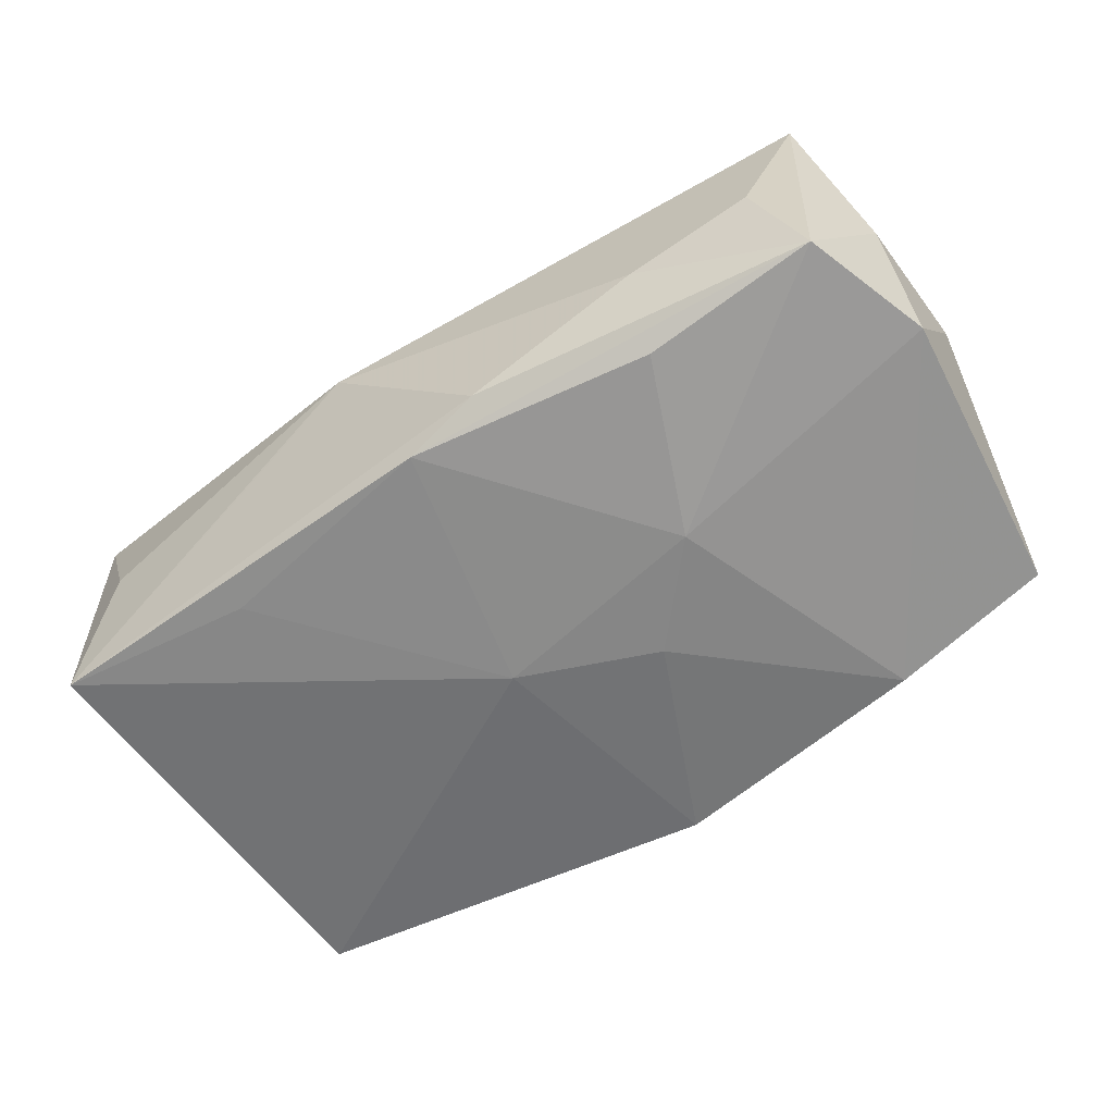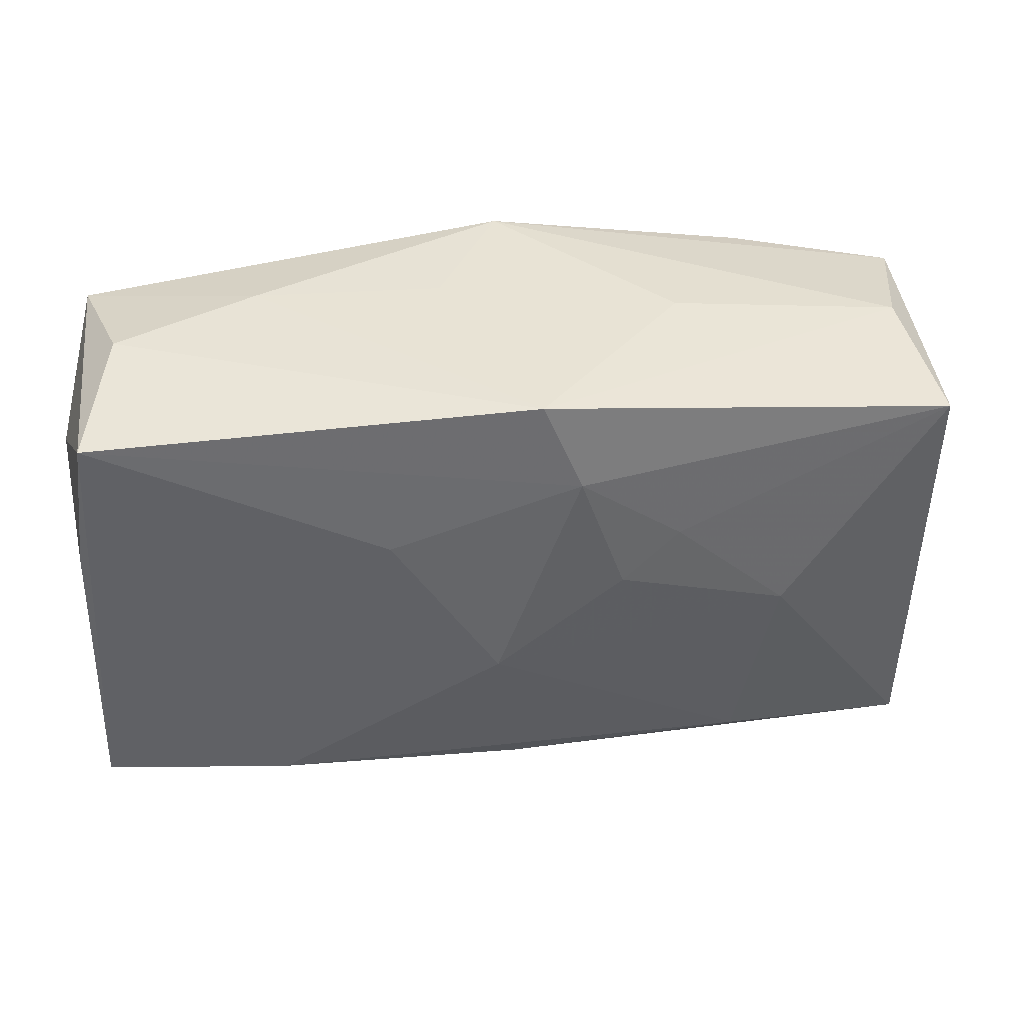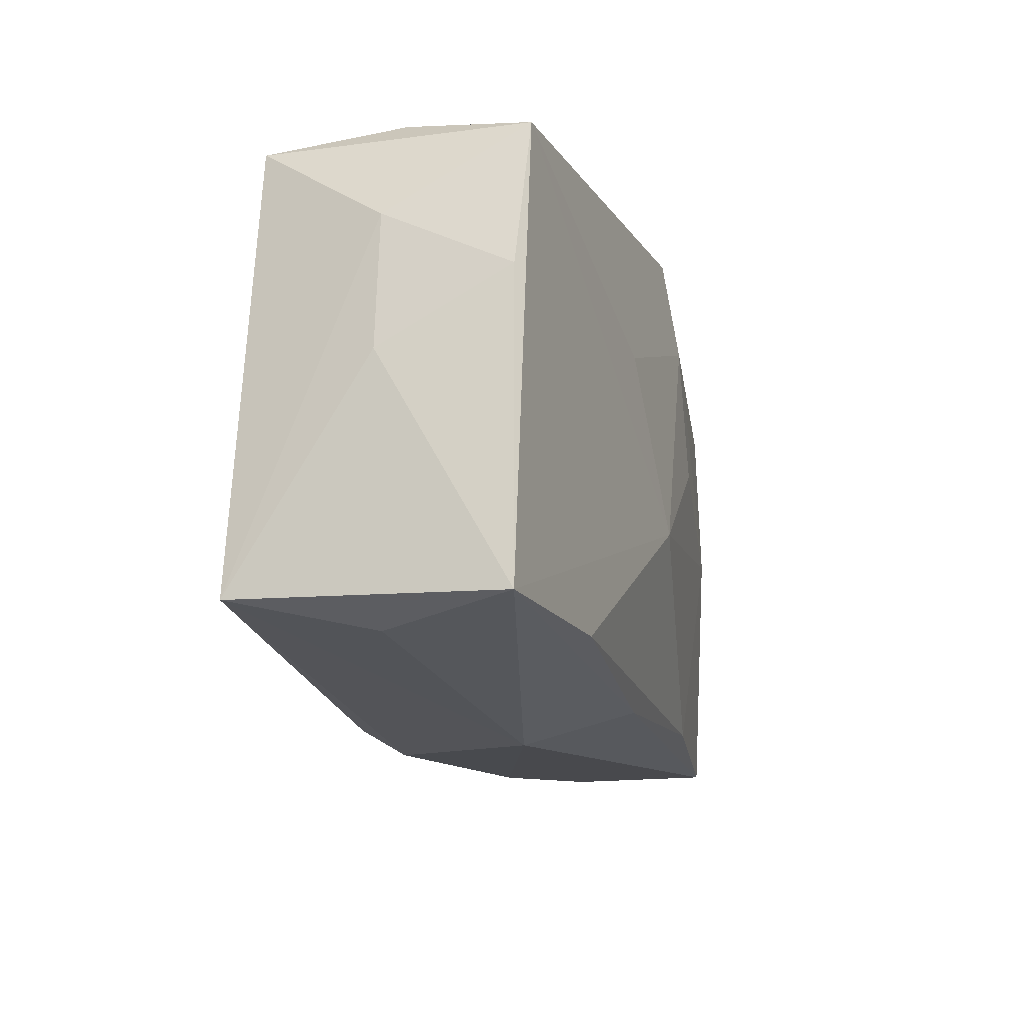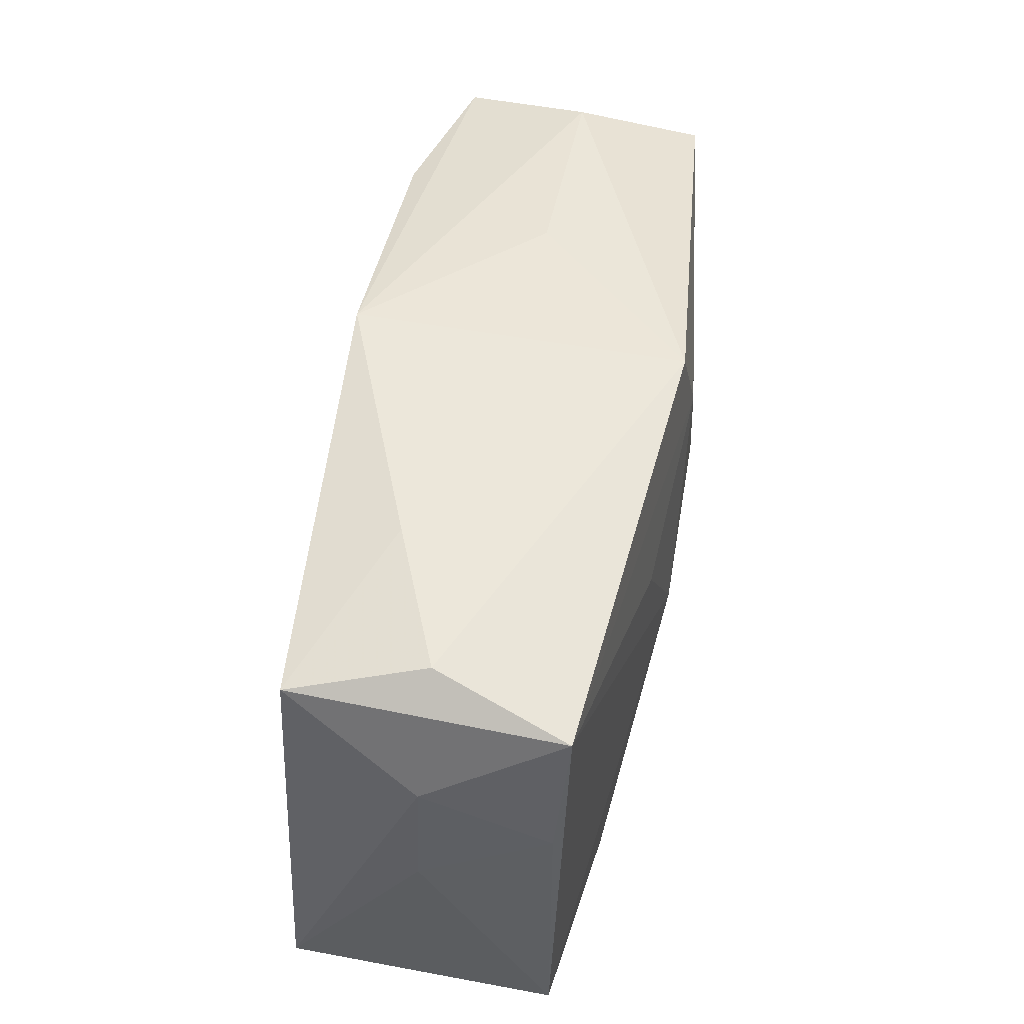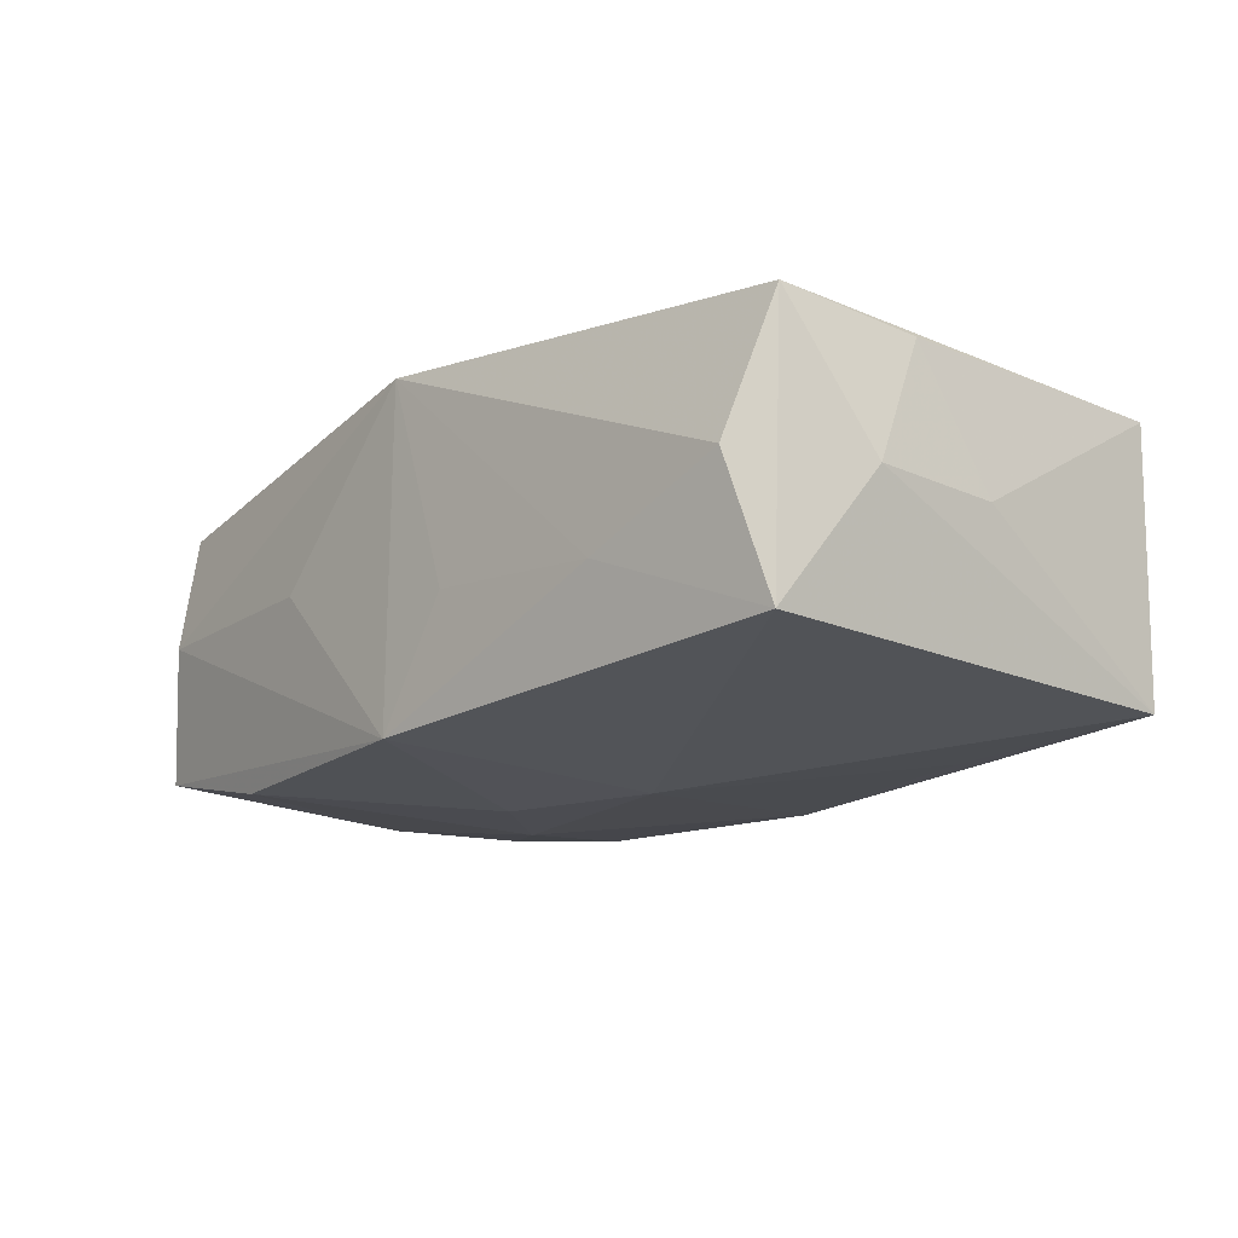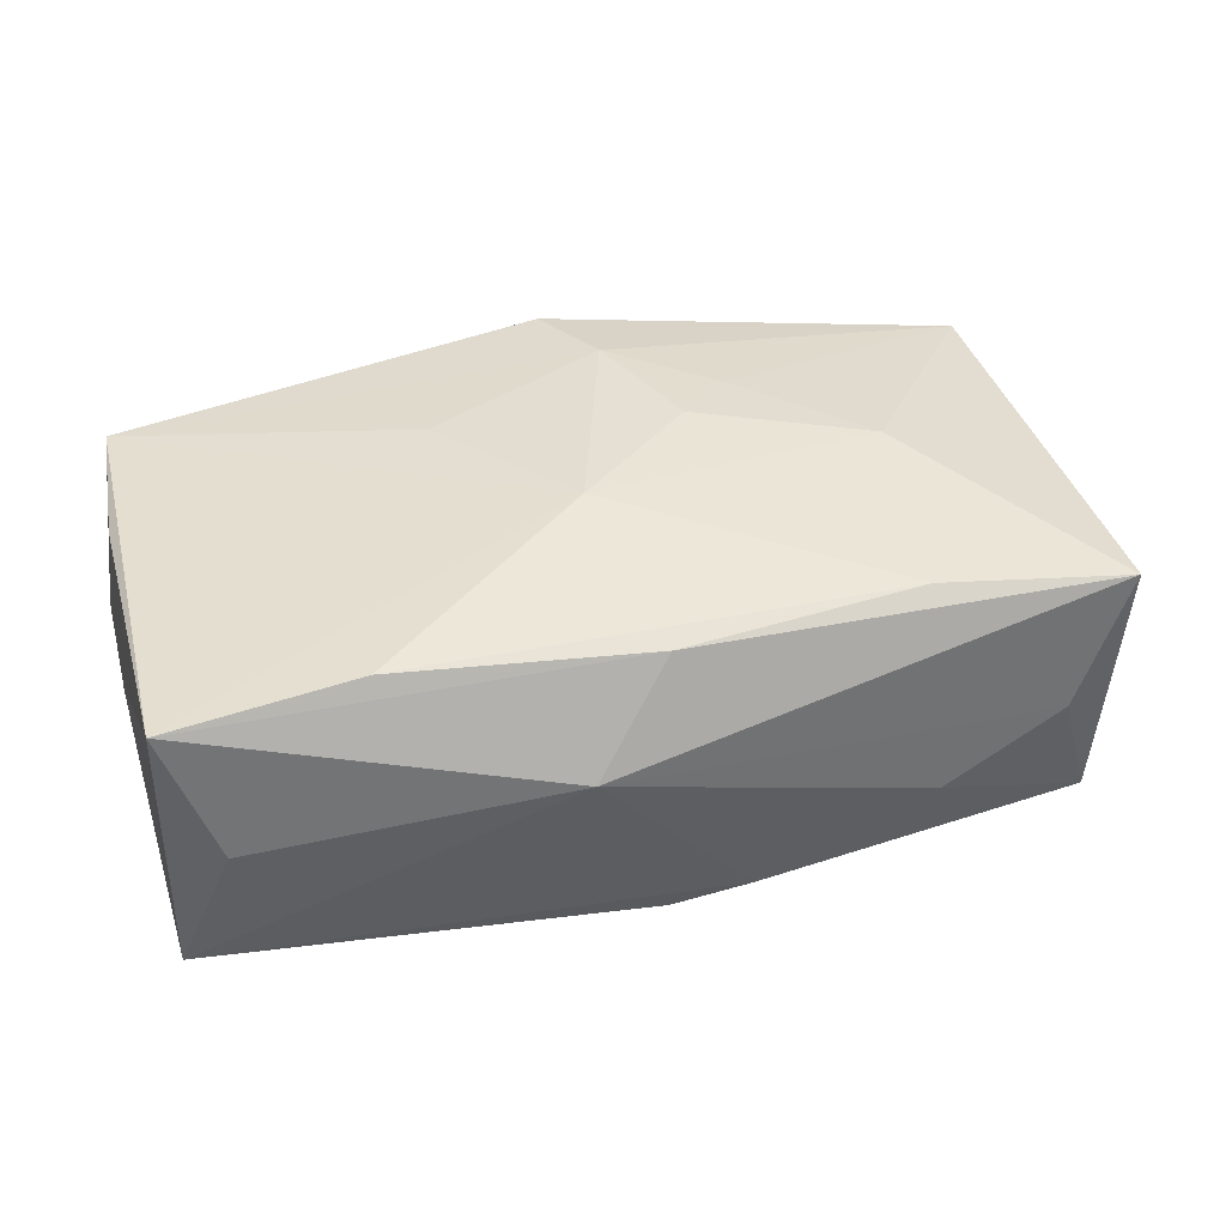
<metadata>
{"format":"obj","ext":"obj","renderer":"f3d","projection":"perspective","resolution":1024,"background":"white","views":[{"elev":-61.6,"azim":31.1,"up":"+Z"},{"elev":40.2,"azim":-8.7,"up":"+Y"},{"elev":-15.6,"azim":-75.0,"up":"+Y"},{"elev":51.2,"azim":-79.3,"up":"+Y"},{"elev":-15.7,"azim":-133.3,"up":"+Z"},{"elev":37.9,"azim":-17.1,"up":"+Z"}]}
</metadata>
<code>
v -0.001052 -0.01979 -0.01284
v 0.02222 0.01747 -0.01287
v 0.01861 -0.01819 0.01164
v 0.005164 -0.02107 -0.01105
v 0.03681 -0.01262 -0.0002859
v 0.0008221 0.02135 -0.01268
v 0.03692 -0.008086 -0.01051
v -0.004188 0.0002816 -0.01431
v -0.03247 -0.01824 -0.0006018
v -0.03653 -0.01678 0.01014
v 0.01941 -0.02133 -0.005249
v -0.03392 0.01895 -0.01008
v -0.03655 0.01187 0.0001618
v -0.03651 -0.01624 -0.01128
v -0.005081 0.02135 -0.003155
v 0.003782 0.01378 0.01473
v 0.03293 -0.01857 -0.01066
v 0.03419 -0.01985 0.01014
v -0.03689 0.001404 -0.0001081
v -0.02004 0.02135 -0.00432
v 0.0007768 0.02112 0.01395
v 0.01387 -0.003824 -0.01447
v 0.03779 -0.001999 -1.059e-05
v -0.001061 -0.0193 0.01105
v -0.03456 0.01874 0.01095
v 0.02143 -0.001598 0.01335
v 0.03538 0.01589 -0.01004
v 0.01394 0.0204 0.0005058
v -0.02134 -0.01703 0.01204
v 0.01877 -0.01766 -0.01264
v 0.007403 0.004171 -0.01455
v -0.01998 -0.01539 -0.01231
v -0.007468 -0.02269 0.003214
v 0.03265 0.01801 0.0004906
v 0.02953 -0.02055 -0.0005076
v 0.03477 0.0151 0.01074
v 0.007357 0.003433 0.01473
v -0.03154 0.02114 0.0004122
v -0.002947 -0.004649 0.01473
v -0.01141 0.008284 0.0137
v -0.01439 -0.02107 -0.0006298
v 0.01205 0.007423 0.01409
v -0.03592 0.007262 0.01001
f 40 25 39
f 39 25 10
f 10 29 39
f 13 25 12
f 12 14 13
f 12 8 14
f 16 40 39
f 21 25 16
f 25 40 16
f 21 16 36
f 36 16 42
f 39 29 3
f 22 8 31
f 30 22 17
f 13 14 19
f 14 10 19
f 43 25 13
f 43 10 25
f 13 19 43
f 43 19 10
f 38 25 21
f 38 12 25
f 2 22 31
f 37 16 39
f 42 16 37
f 21 36 34
f 34 36 27
f 18 36 26
f 26 36 42
f 42 37 26
f 26 3 18
f 39 3 26
f 26 37 39
f 1 4 14
f 1 22 30
f 30 17 1
f 1 17 4
f 8 22 1
f 7 2 27
f 7 17 22
f 22 2 7
f 4 17 11
f 11 33 4
f 29 10 24
f 10 33 24
f 24 33 18
f 18 3 24
f 24 3 29
f 9 10 14
f 14 33 9
f 9 33 10
f 14 4 41
f 41 33 14
f 4 33 41
f 14 8 32
f 32 1 14
f 8 1 32
f 18 17 5
f 17 7 5
f 18 33 35
f 33 11 35
f 35 17 18
f 35 11 17
f 27 2 6
f 6 34 27
f 8 12 6
f 6 2 31
f 31 8 6
f 23 5 7
f 27 36 23
f 23 7 27
f 23 36 18
f 18 5 23
f 20 38 21
f 12 38 20
f 20 6 12
f 21 34 28
f 28 6 21
f 34 6 28
f 21 6 15
f 15 20 21
f 6 20 15

</code>
